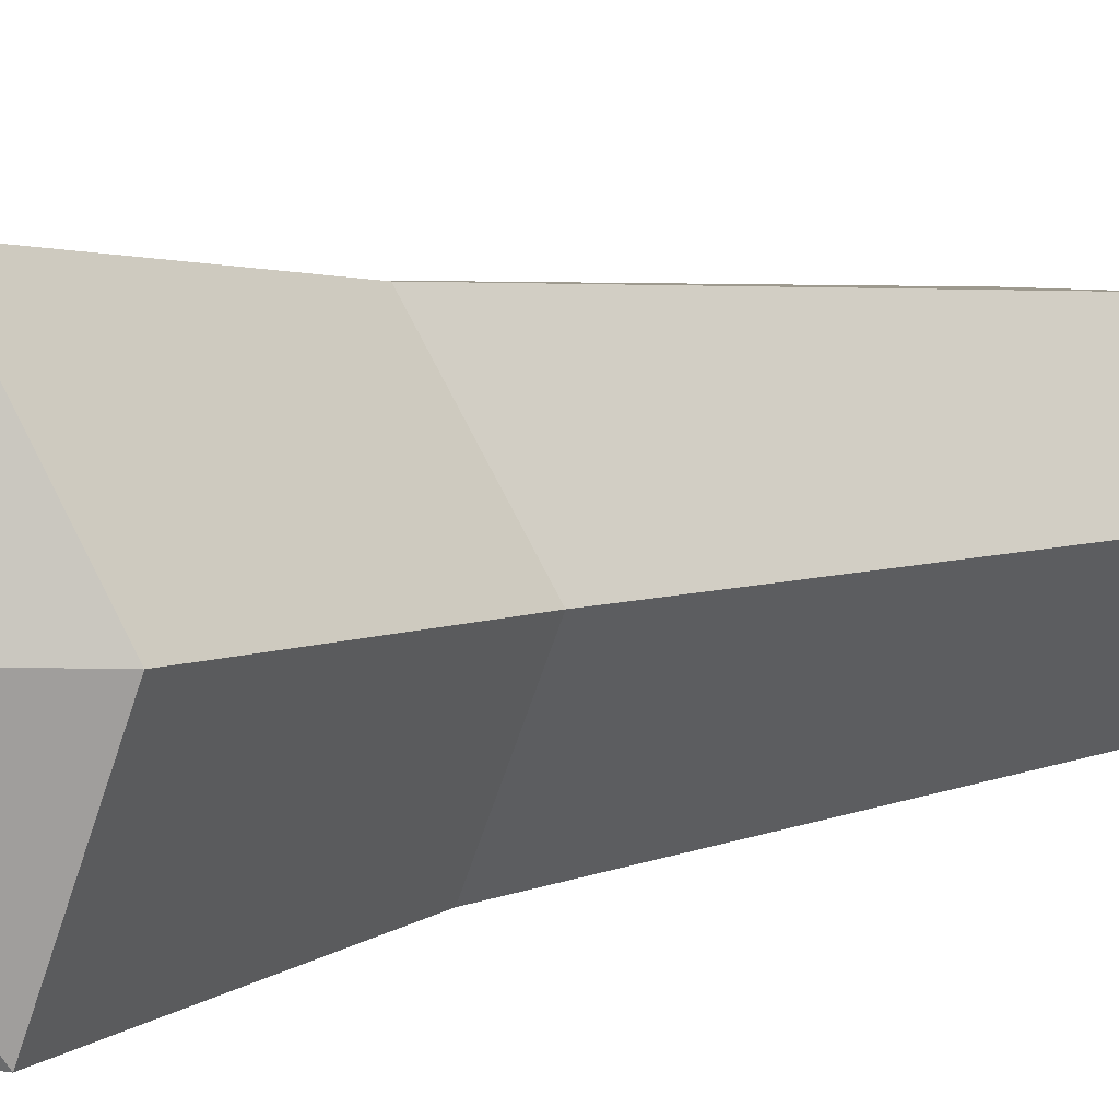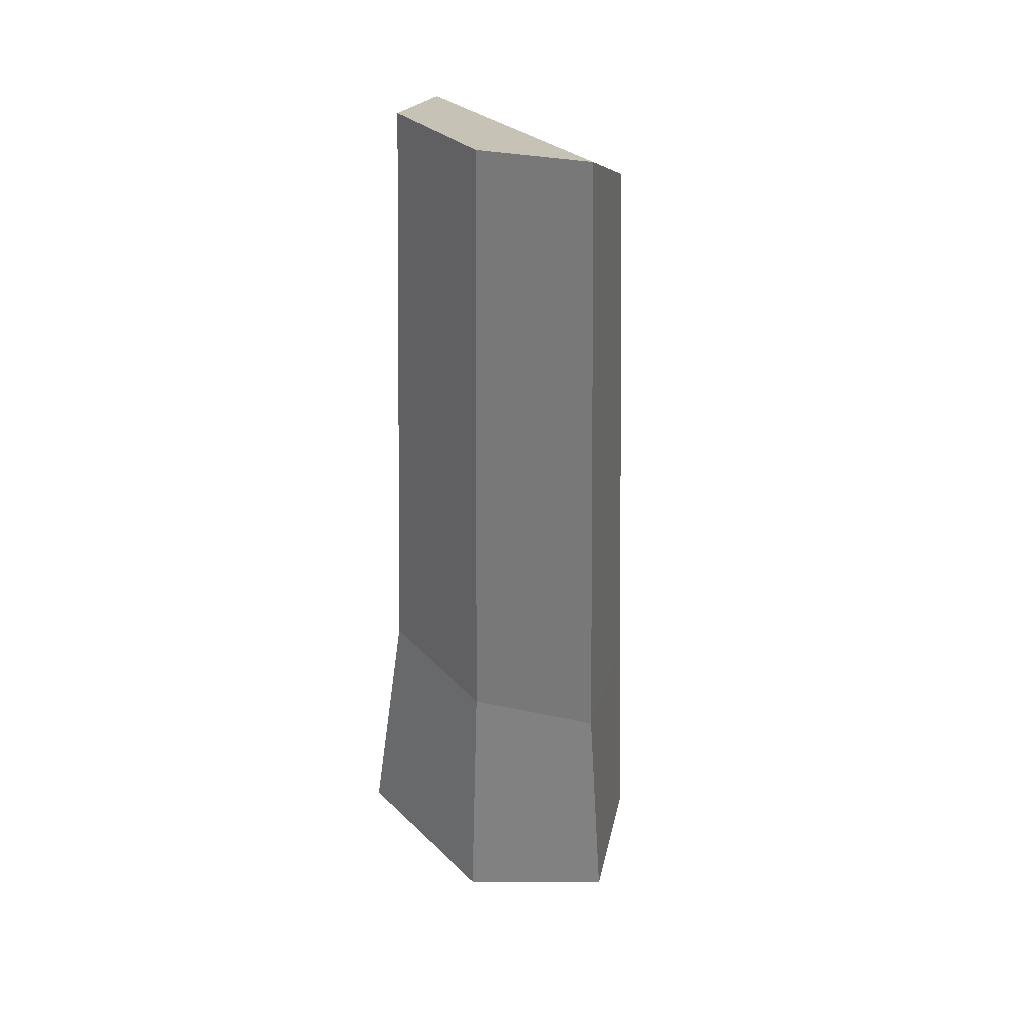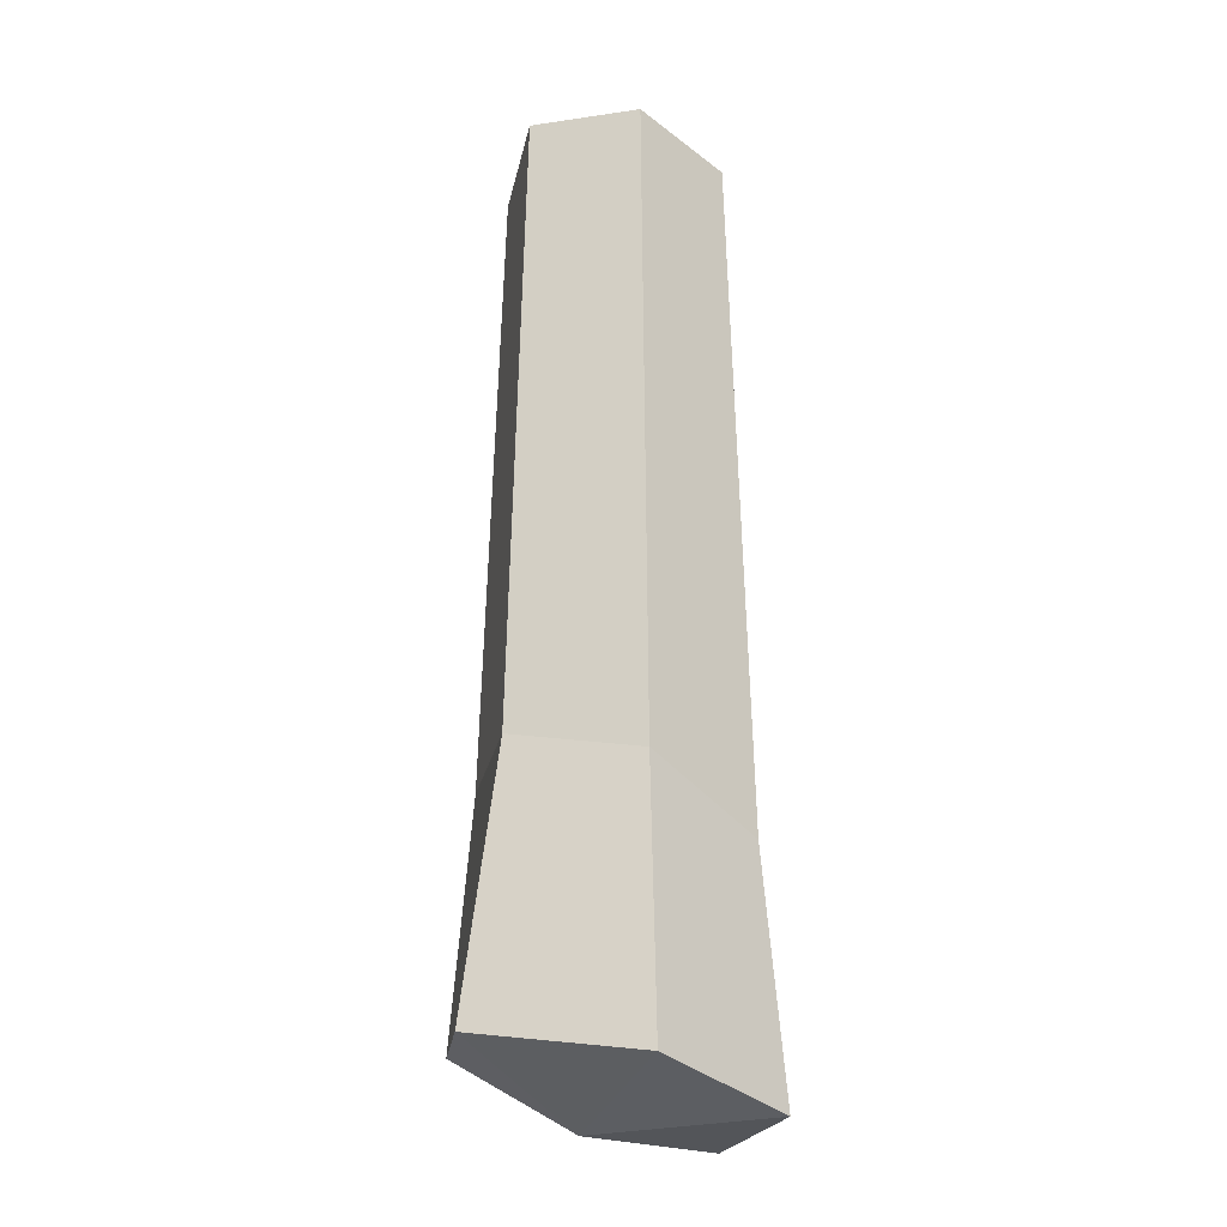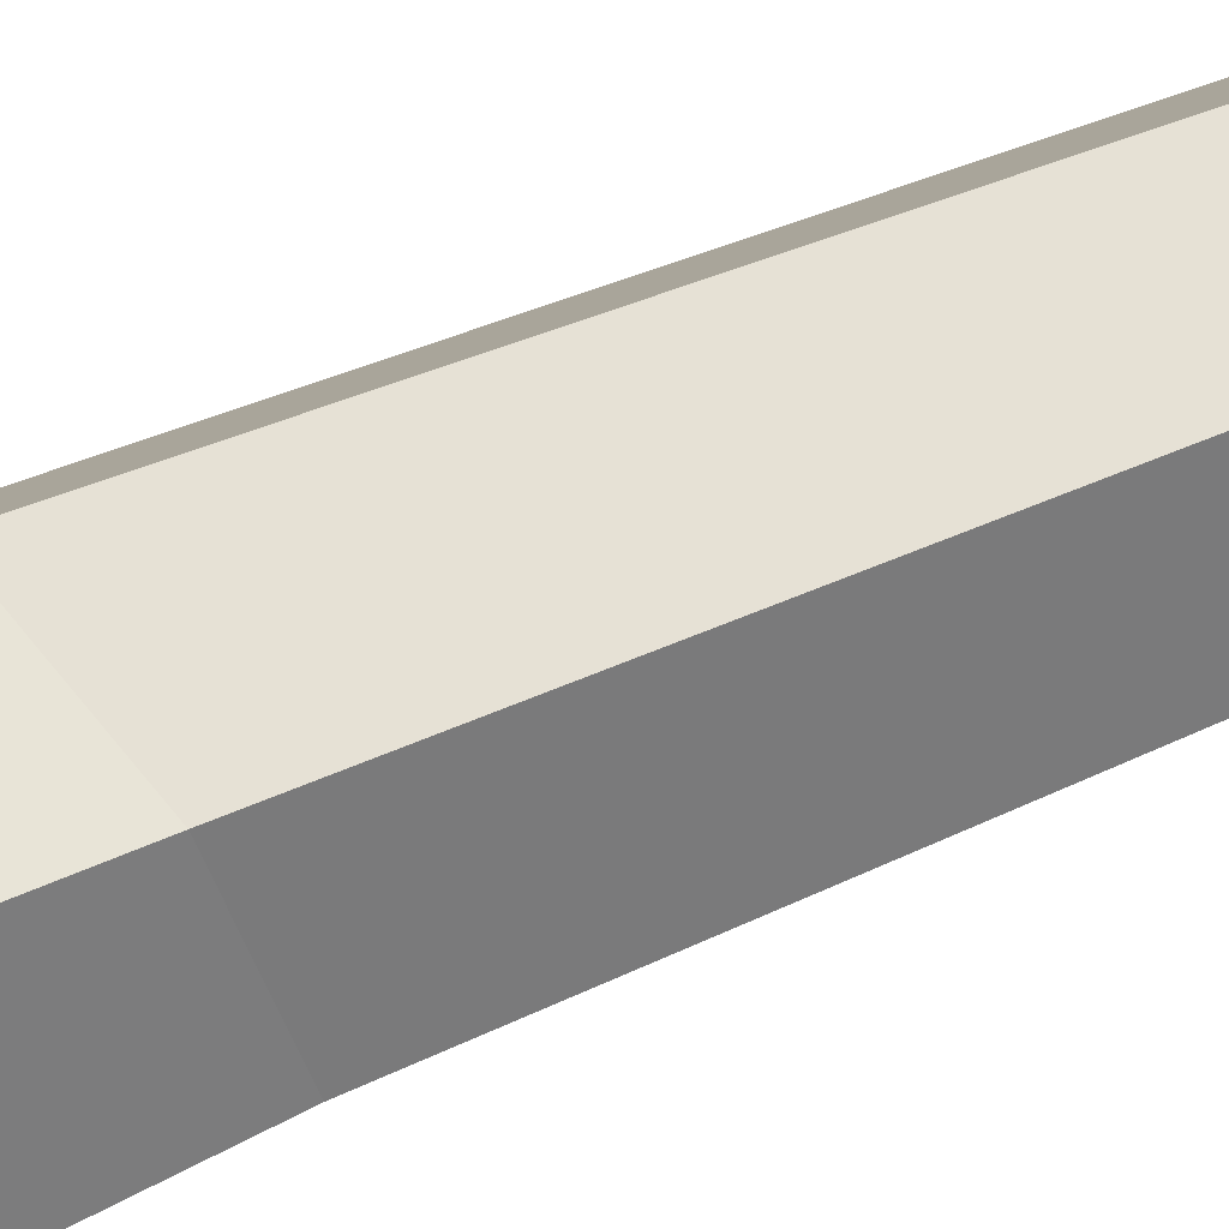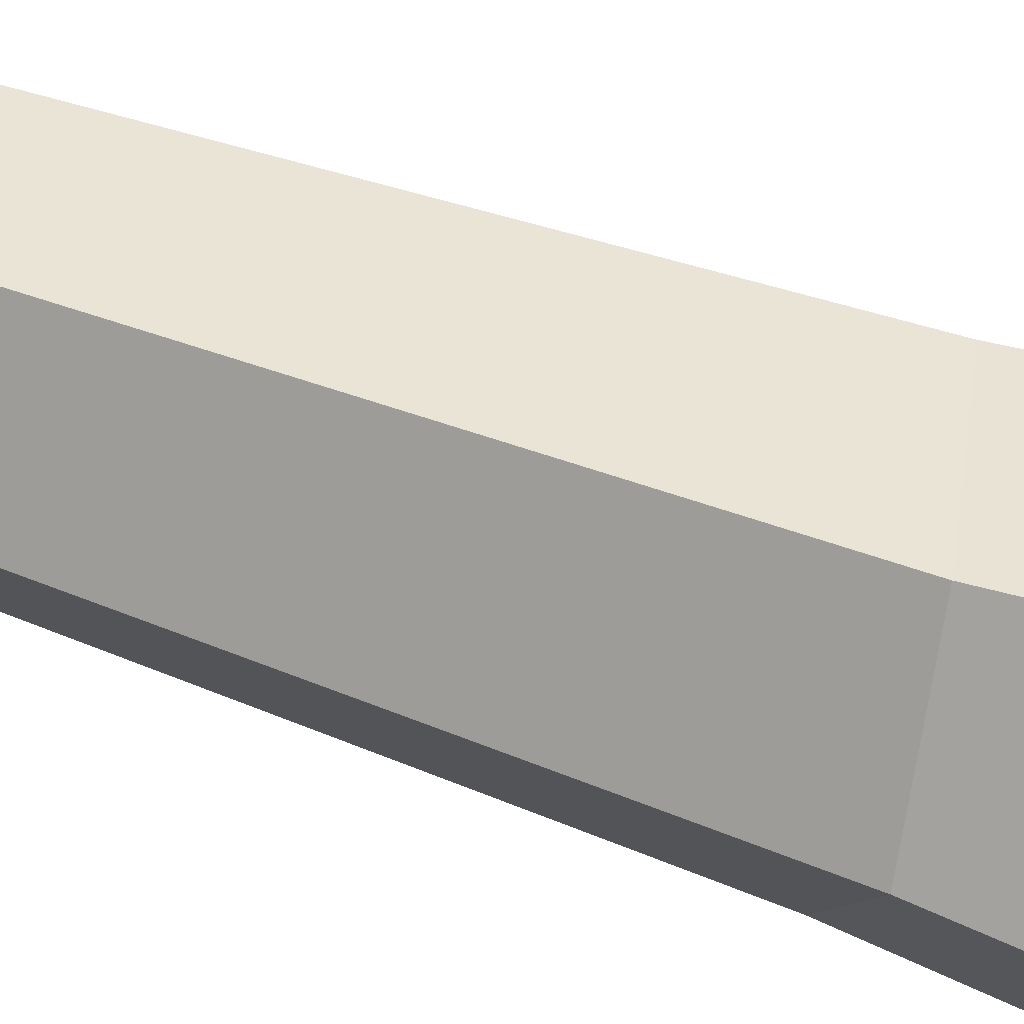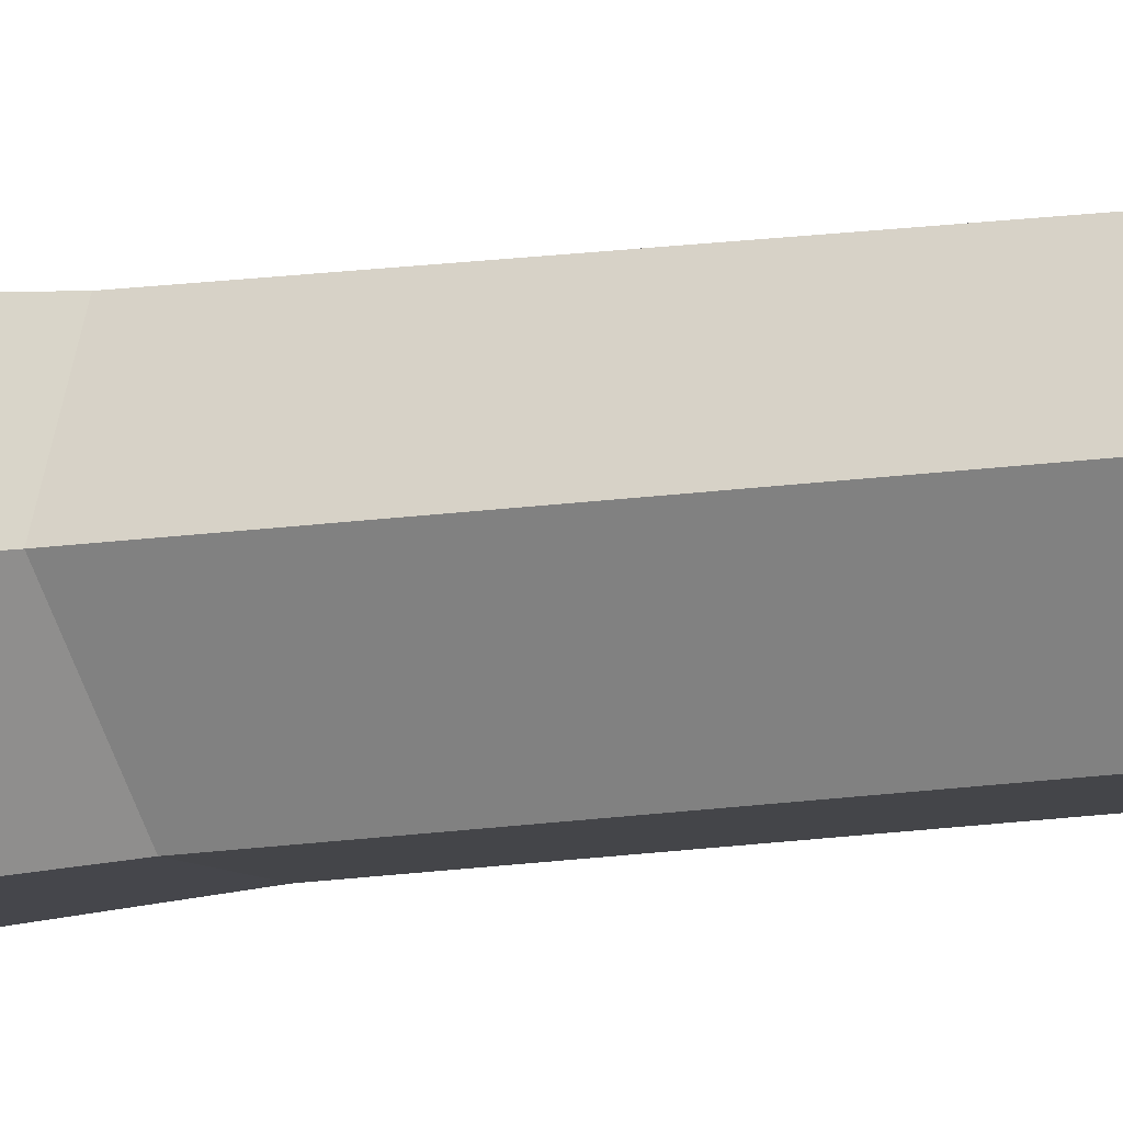
<metadata>
{"format":"obj","ext":"obj","renderer":"f3d","projection":"perspective","resolution":1024,"background":"white","views":[{"elev":4.8,"azim":38.5,"up":"+Z"},{"elev":34.4,"azim":-132.8,"up":"+Y"},{"elev":-20.3,"azim":-163.3,"up":"+Y"},{"elev":65.7,"azim":67.6,"up":"+Z"},{"elev":45.5,"azim":-65.7,"up":"+Z"},{"elev":-8.4,"azim":119.9,"up":"+Z"}]}
</metadata>
<code>
g bladeStick_break02
v -0.04488 -0.07623 9.909e-09
v -0.02244 -0.07393 0.03886
v -0.01995 -0.1615 0.04558
v -0.05223 -0.1571 1.14e-08
v -0.04488 -0.07623 9.909e-09
v -0.05223 -0.1571 1.14e-08
v -0.02612 -0.1444 -0.04558
v -0.02241 -0.05678 -0.03882
v 0.0224 -0.04886 -0.0388
v -0.02241 -0.05678 -0.03882
v -0.02612 -0.1444 -0.04558
v 0.03228 -0.1365 -0.04558
v 0.04482 -0.05516 9.909e-09
v 0.0224 -0.04886 -0.0388
v 0.03228 -0.1365 -0.04558
v 0.05223 -0.1364 1.14e-08
v 0.02242 -0.06078 0.03883
v 0.04482 -0.05516 9.909e-09
v 0.05223 -0.1364 1.14e-08
v 0.02612 -0.142 0.04558
v -0.02244 -0.07393 0.03886
v 0.02242 -0.06078 0.03883
v 0.02612 -0.142 0.04558
v -0.01995 -0.1615 0.04558
v 0.02612 -0.142 0.04558
v 0.05223 -0.1364 1.14e-08
v 0.01043 -0.1604 -0.0001026
v 0.01894 0.1615 -0.0328
v -0.01894 0.1607 -0.0328
v -0.02241 -0.05678 -0.03882
v 0.0224 -0.04886 -0.0388
v 0.03788 0.1531 8.913e-09
v 0.01894 0.1615 -0.0328
v 0.0224 -0.04886 -0.0388
v 0.04482 -0.05516 9.909e-09
v 0.01894 0.1268 0.0328
v 0.03788 0.1531 8.913e-09
v 0.04482 -0.05516 9.909e-09
v 0.02242 -0.06078 0.03883
v -0.01894 0.1331 0.0328
v 0.01894 0.1268 0.0328
v 0.02242 -0.06078 0.03883
v -0.02244 -0.07393 0.03886
v -0.03788 0.1531 8.913e-09
v -0.01894 0.1331 0.0328
v -0.02244 -0.07393 0.03886
v -0.04488 -0.07623 9.909e-09
v -0.01894 0.1607 -0.0328
v -0.03788 0.1531 8.913e-09
v -0.04488 -0.07623 9.909e-09
v -0.02241 -0.05678 -0.03882
v -0.05223 -0.1571 1.14e-08
v 0.01043 -0.1604 -0.0001026
v -0.02612 -0.1444 -0.04558
v 0.01043 -0.1604 -0.0001026
v 0.03228 -0.1365 -0.04558
v -0.02612 -0.1444 -0.04558
v 0.01043 -0.1604 -0.0001026
v 0.05223 -0.1364 1.14e-08
v 0.03228 -0.1365 -0.04558
v -0.01995 -0.1615 0.04558
v 0.02612 -0.142 0.04558
v 0.01043 -0.1604 -0.0001026
v -0.05223 -0.1571 1.14e-08
v -0.01995 -0.1615 0.04558
v 0.01043 -0.1604 -0.0001026
v -0.03788 0.1531 8.913e-09
v -0.01894 0.1607 -0.0328
v 0.01894 0.1615 -0.0328
v 0.03788 0.1531 8.913e-09
v -0.01894 0.1331 0.0328
v 0.01894 0.1268 0.0328
g bladeStick_break02_0
f 3 2 1
f 4 3 1
f 7 6 5
f 8 7 5
f 11 10 9
f 12 11 9
f 15 14 13
f 16 15 13
f 19 18 17
f 20 19 17
f 23 22 21
f 24 23 21
f 27 26 25
f 30 29 28
f 31 30 28
f 34 33 32
f 35 34 32
f 38 37 36
f 39 38 36
f 42 41 40
f 43 42 40
f 46 45 44
f 47 46 44
f 50 49 48
f 51 50 48
f 54 53 52
f 57 56 55
f 60 59 58
f 63 62 61
f 66 65 64
f 69 68 67
f 67 70 69
f 67 71 70
f 71 72 70

</code>
